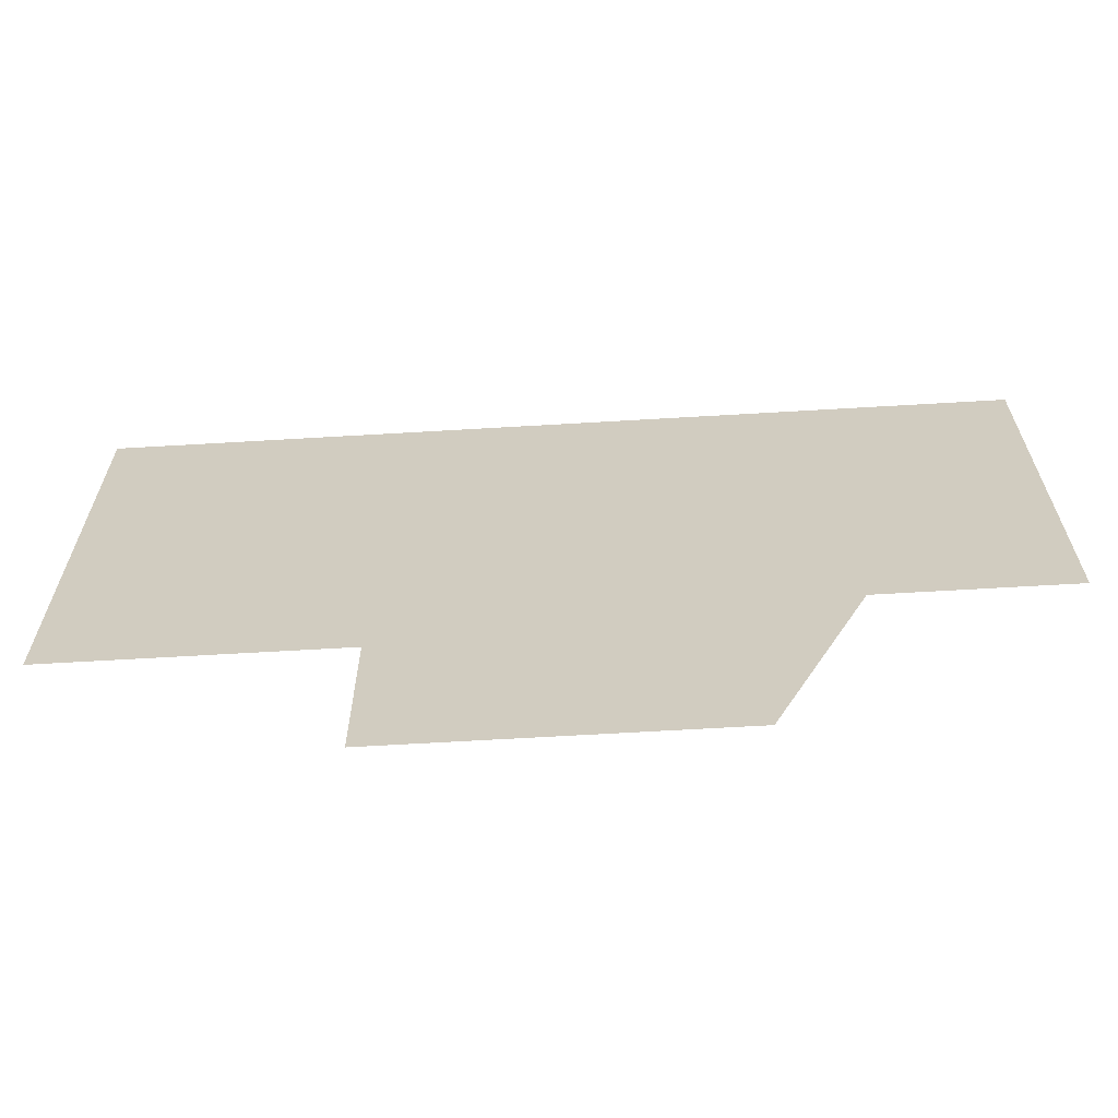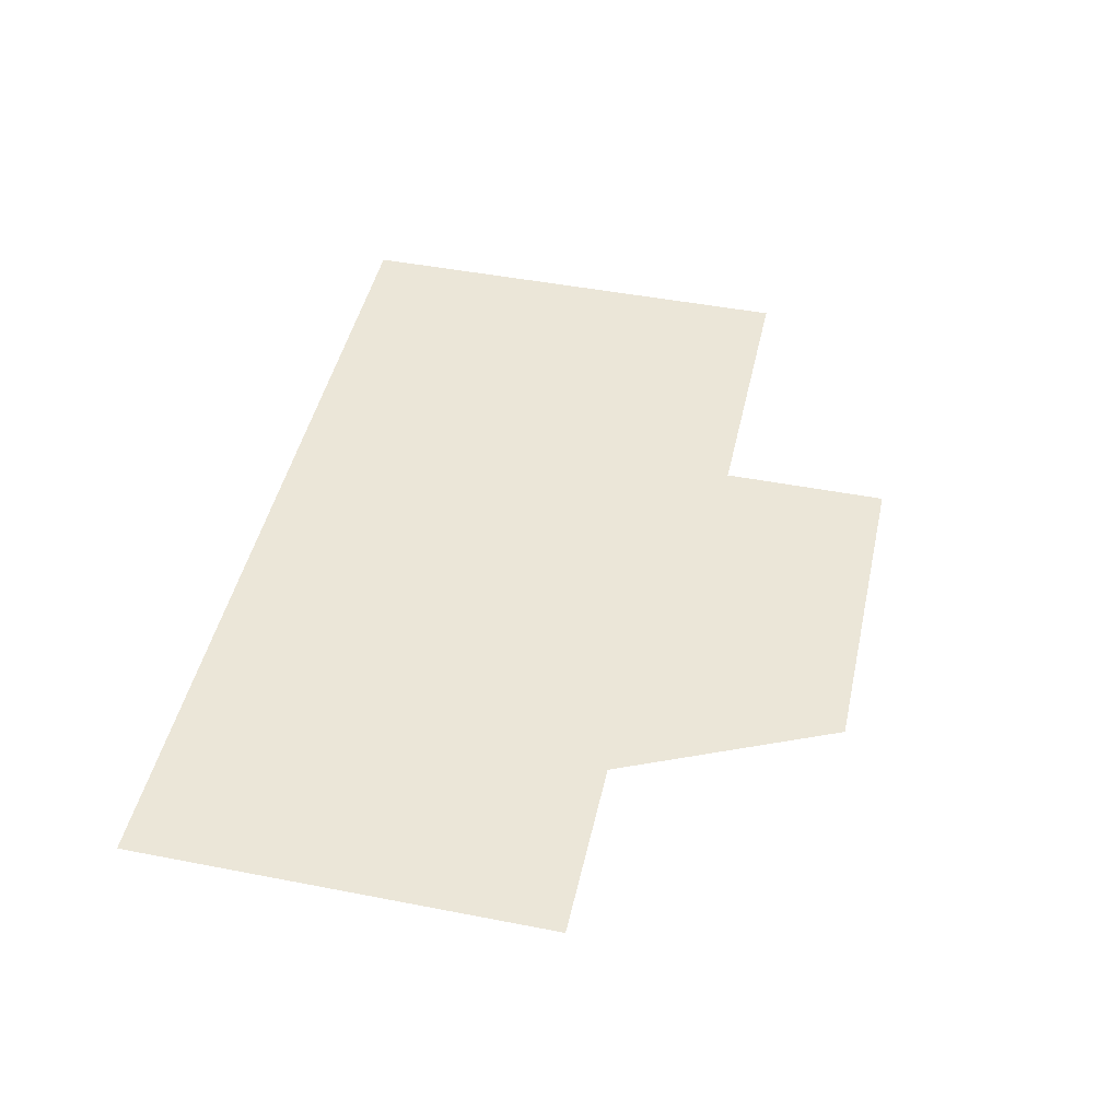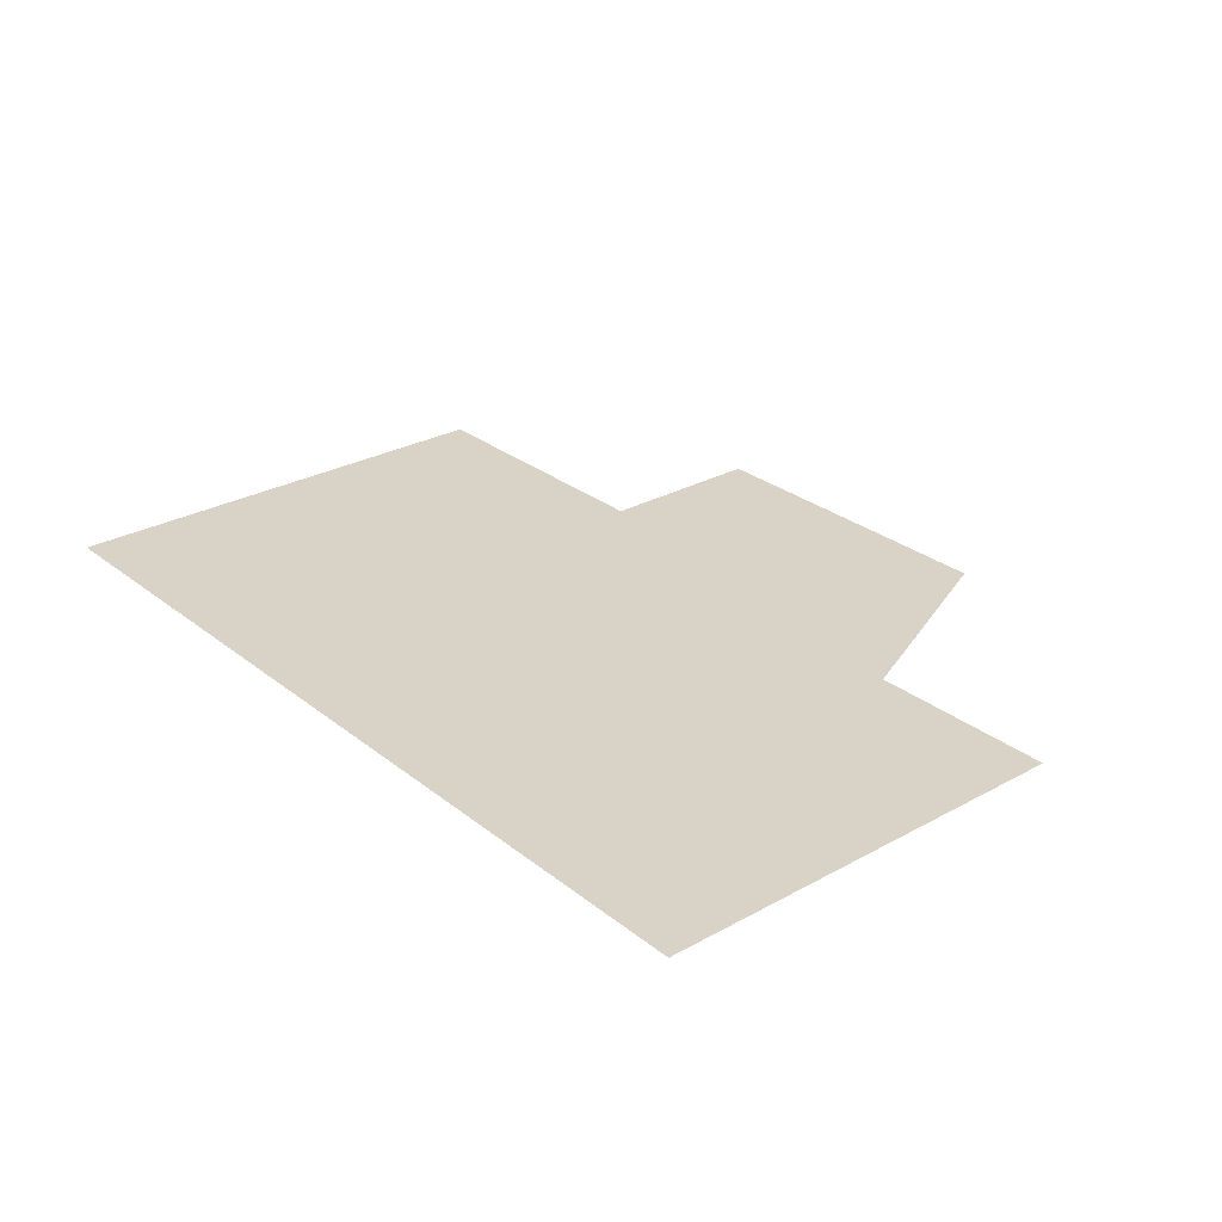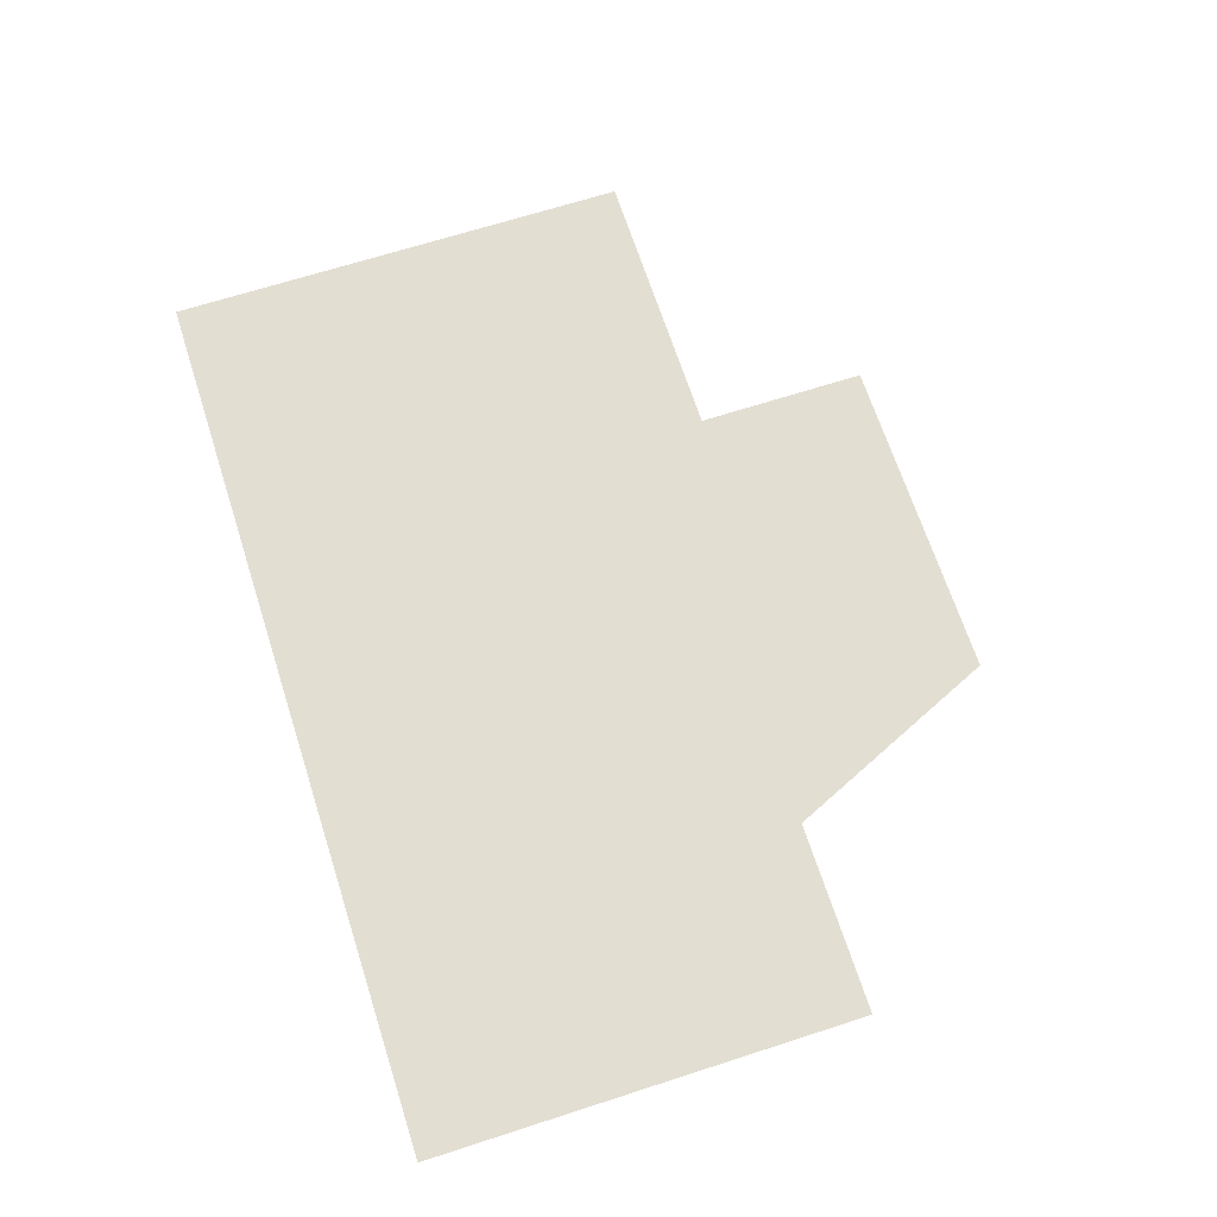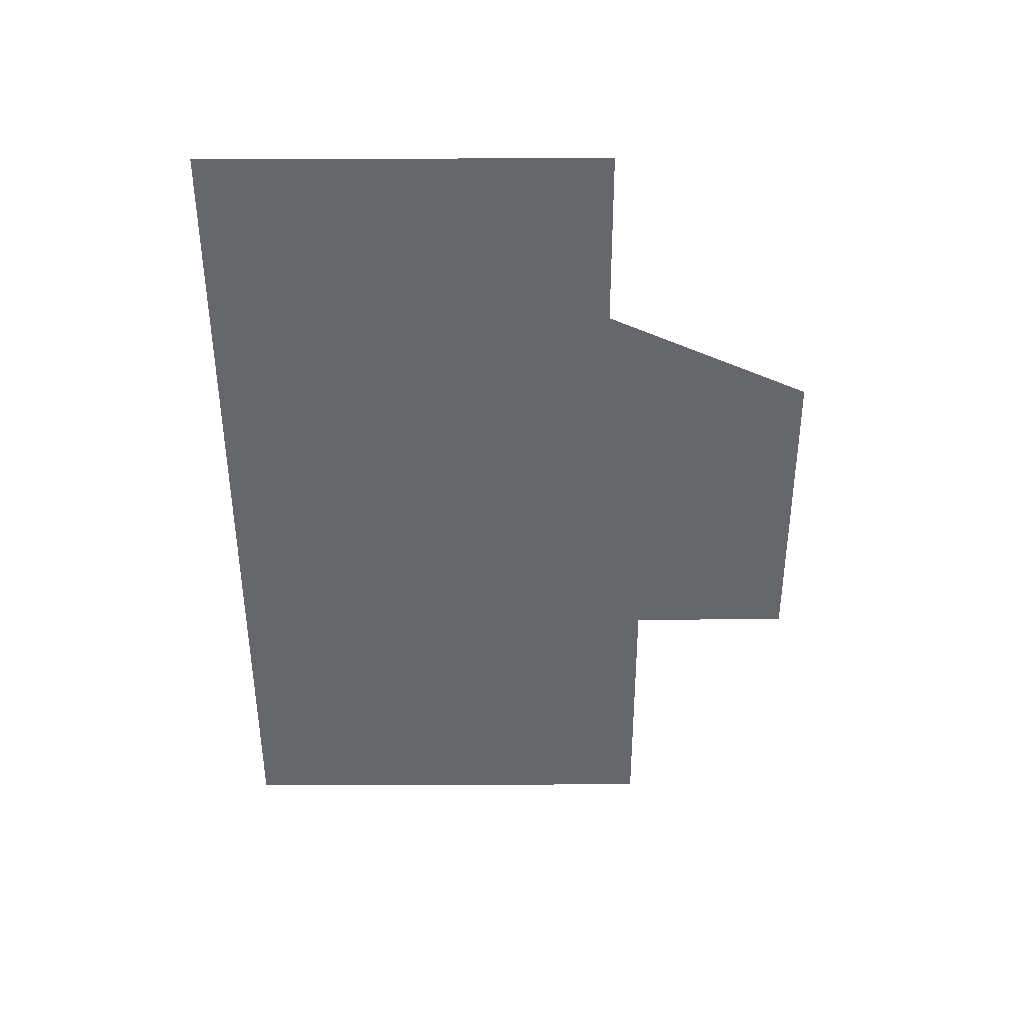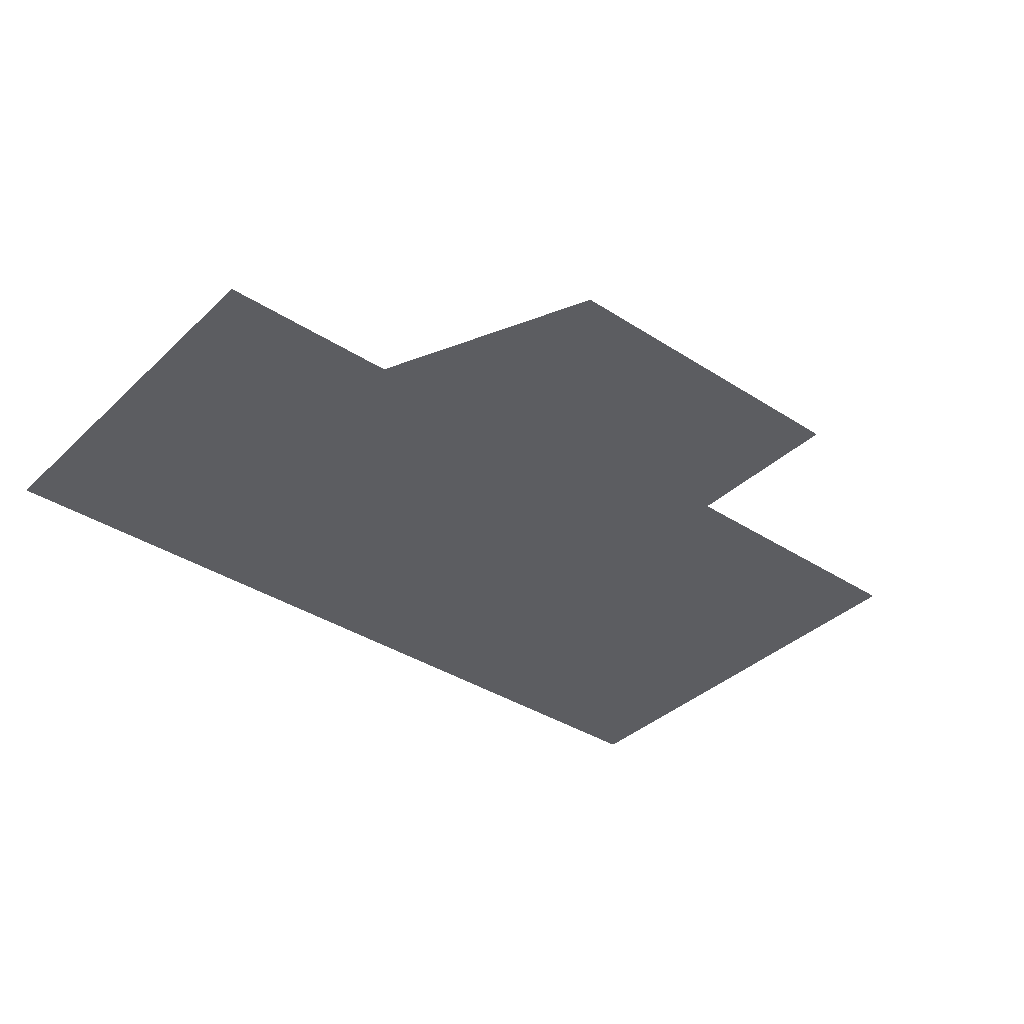
<metadata>
{"format":"obj","ext":"obj","renderer":"f3d","projection":"perspective","resolution":1024,"background":"white","views":[{"elev":-64.9,"azim":3.4,"up":"+Z"},{"elev":46.4,"azim":102.5,"up":"+Y"},{"elev":28.0,"azim":50.0,"up":"+Y"},{"elev":67.6,"azim":72.1,"up":"+Y"},{"elev":-52.1,"azim":90.2,"up":"+Y"},{"elev":-37.0,"azim":140.2,"up":"+Y"}]}
</metadata>
<code>
v  70 0 50
v  70 0 -40.02
v  10 0 -40.02
v  10 0 -85.75
v  -59.9 0 -85.75
v  -59.9 0 -50
v  -120 0 -50
v  -120 0 50
g Line001
f 1 2 3 4 5 6 7 8

</code>
